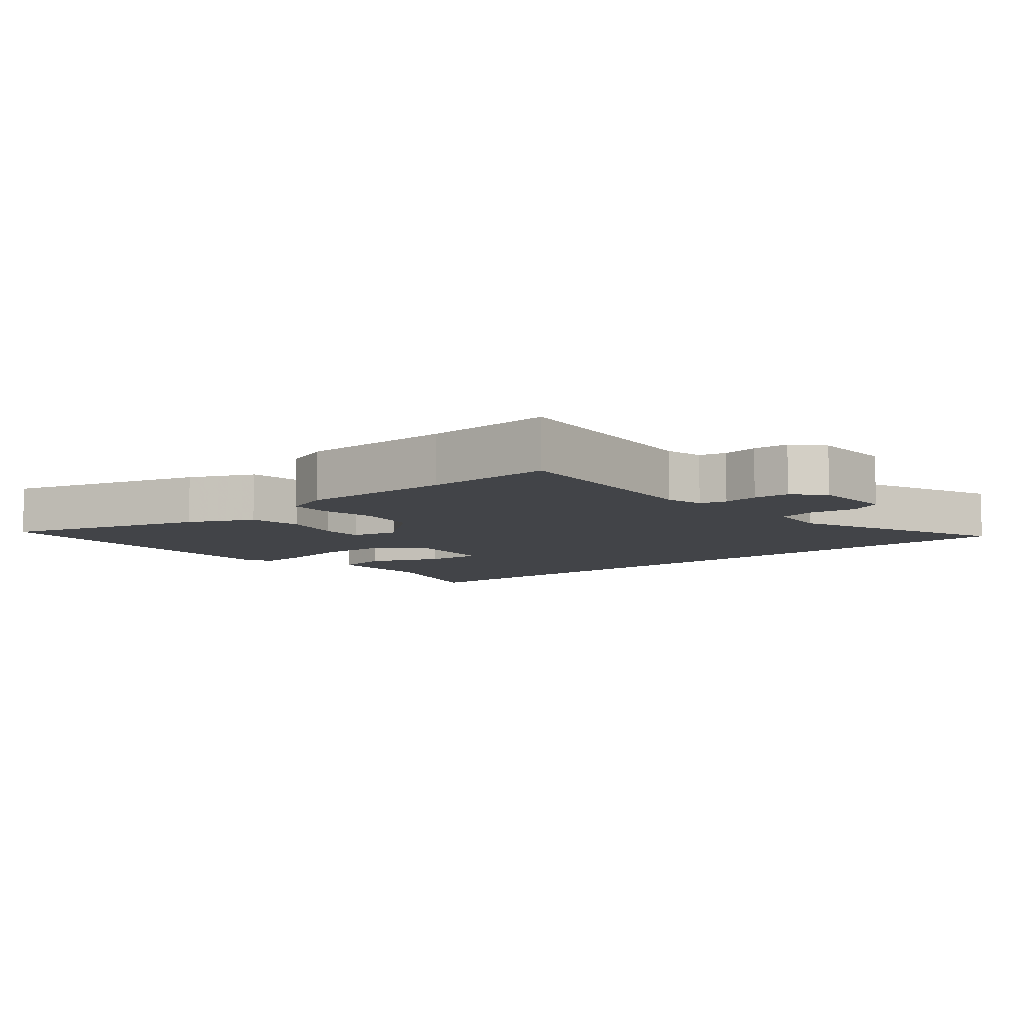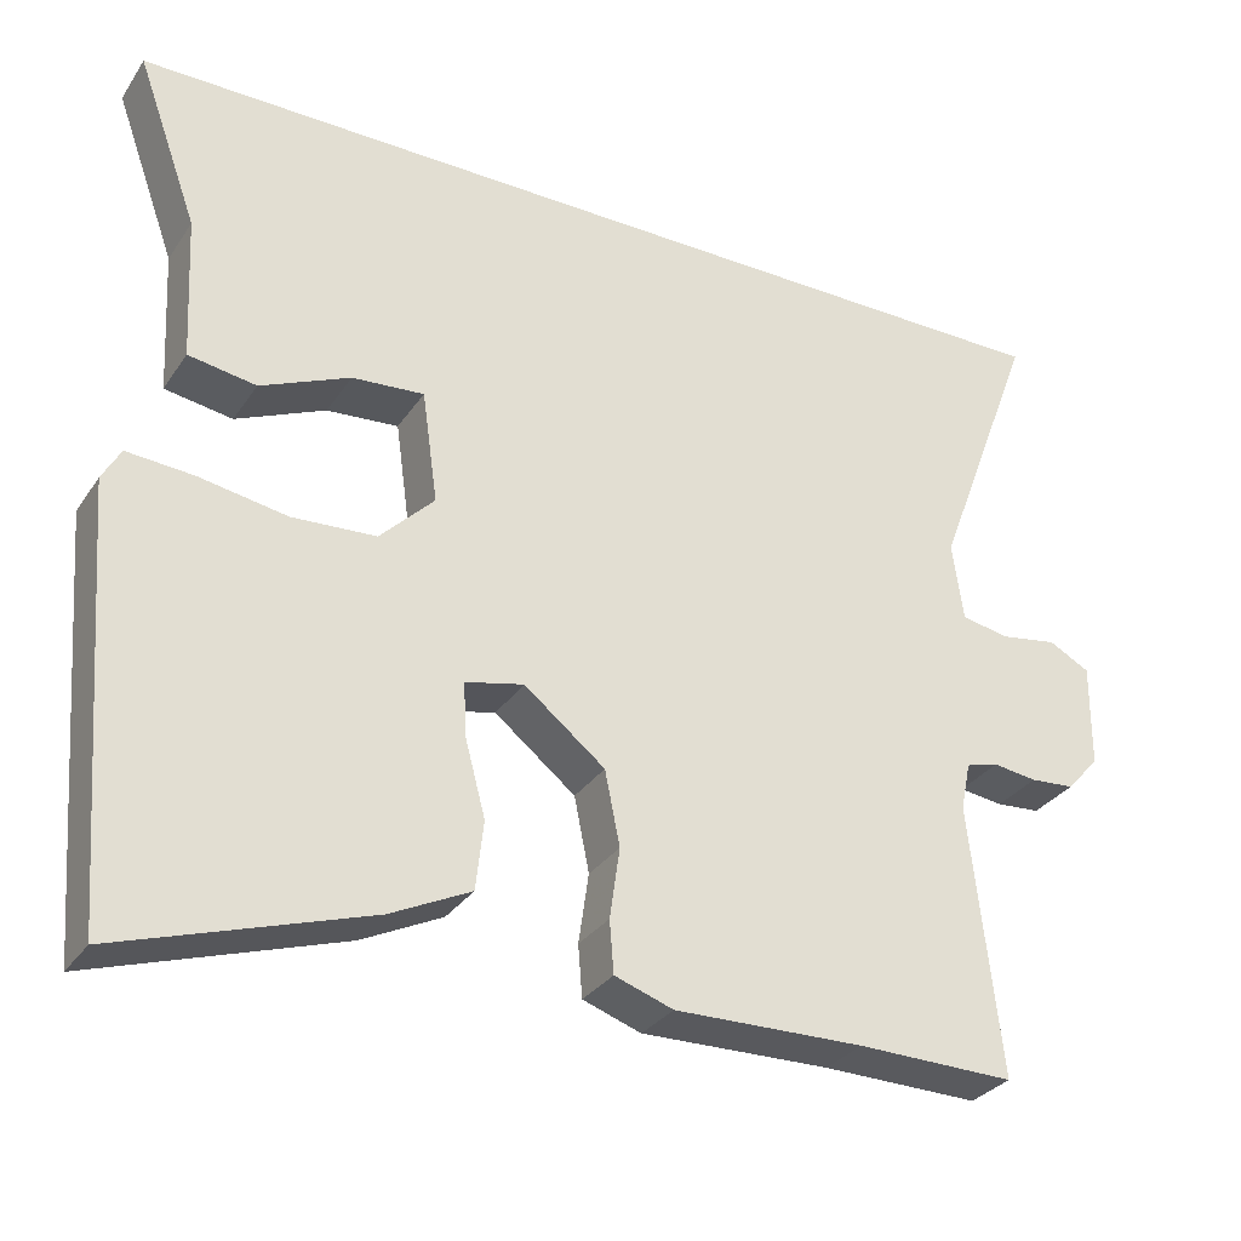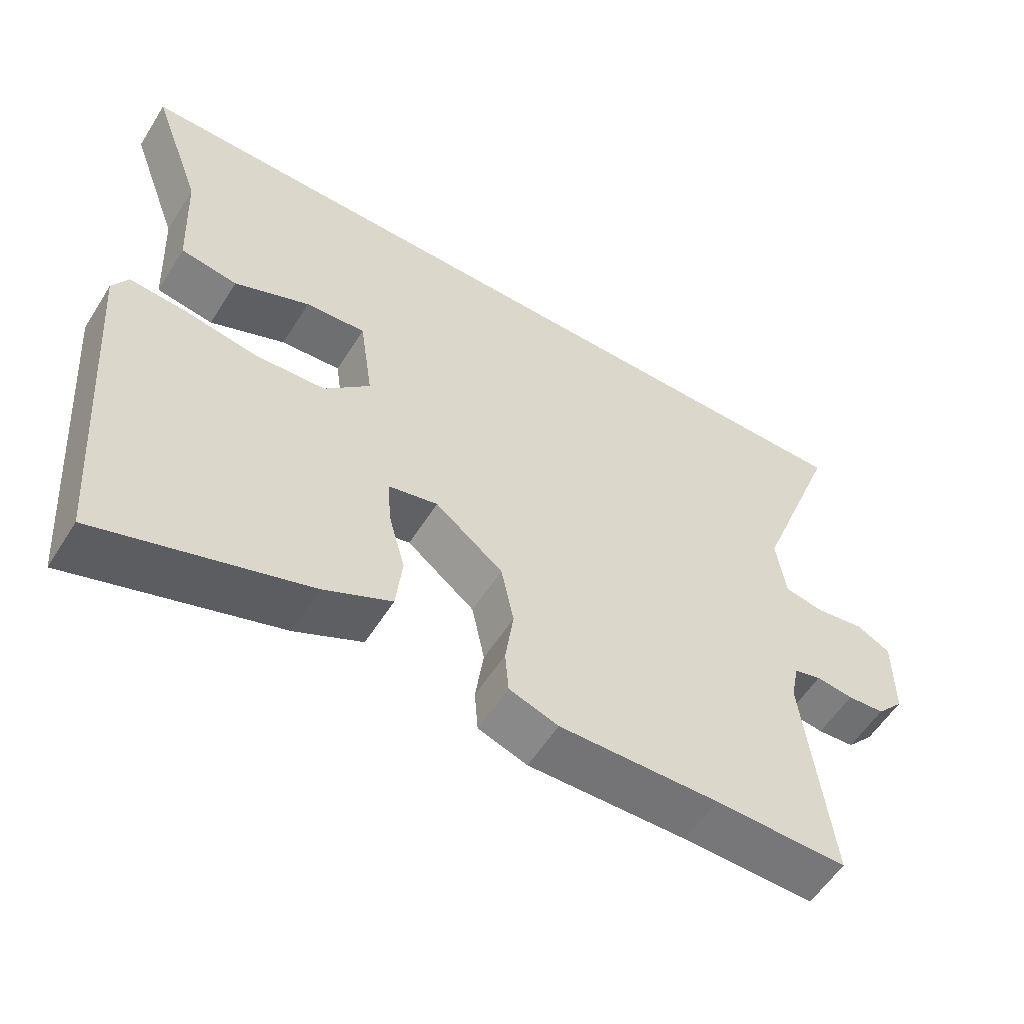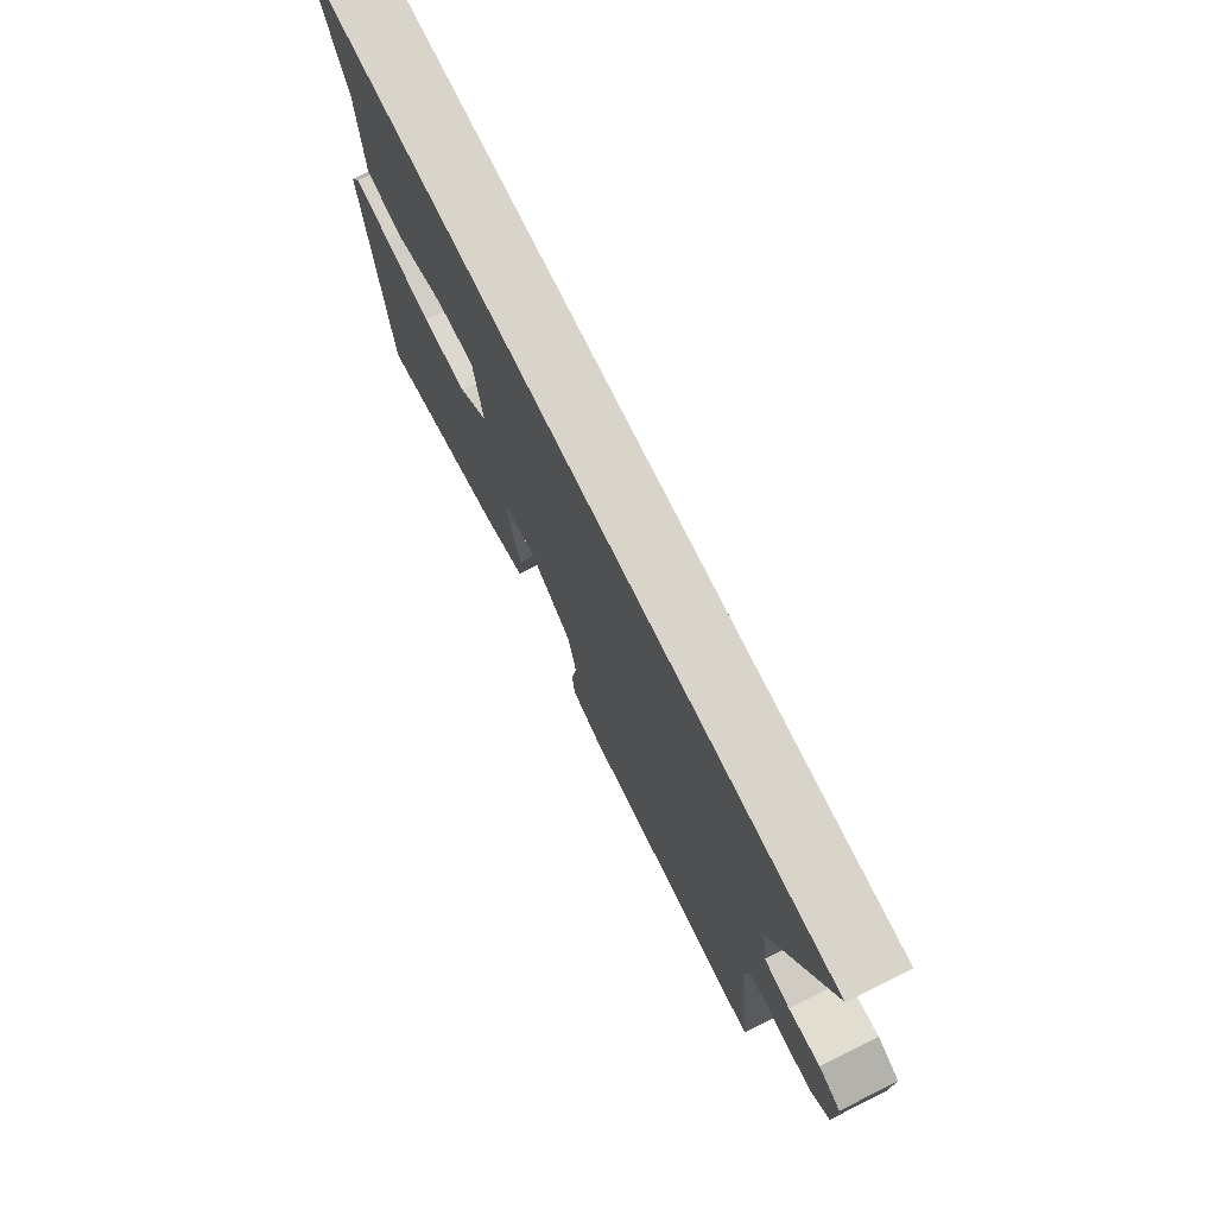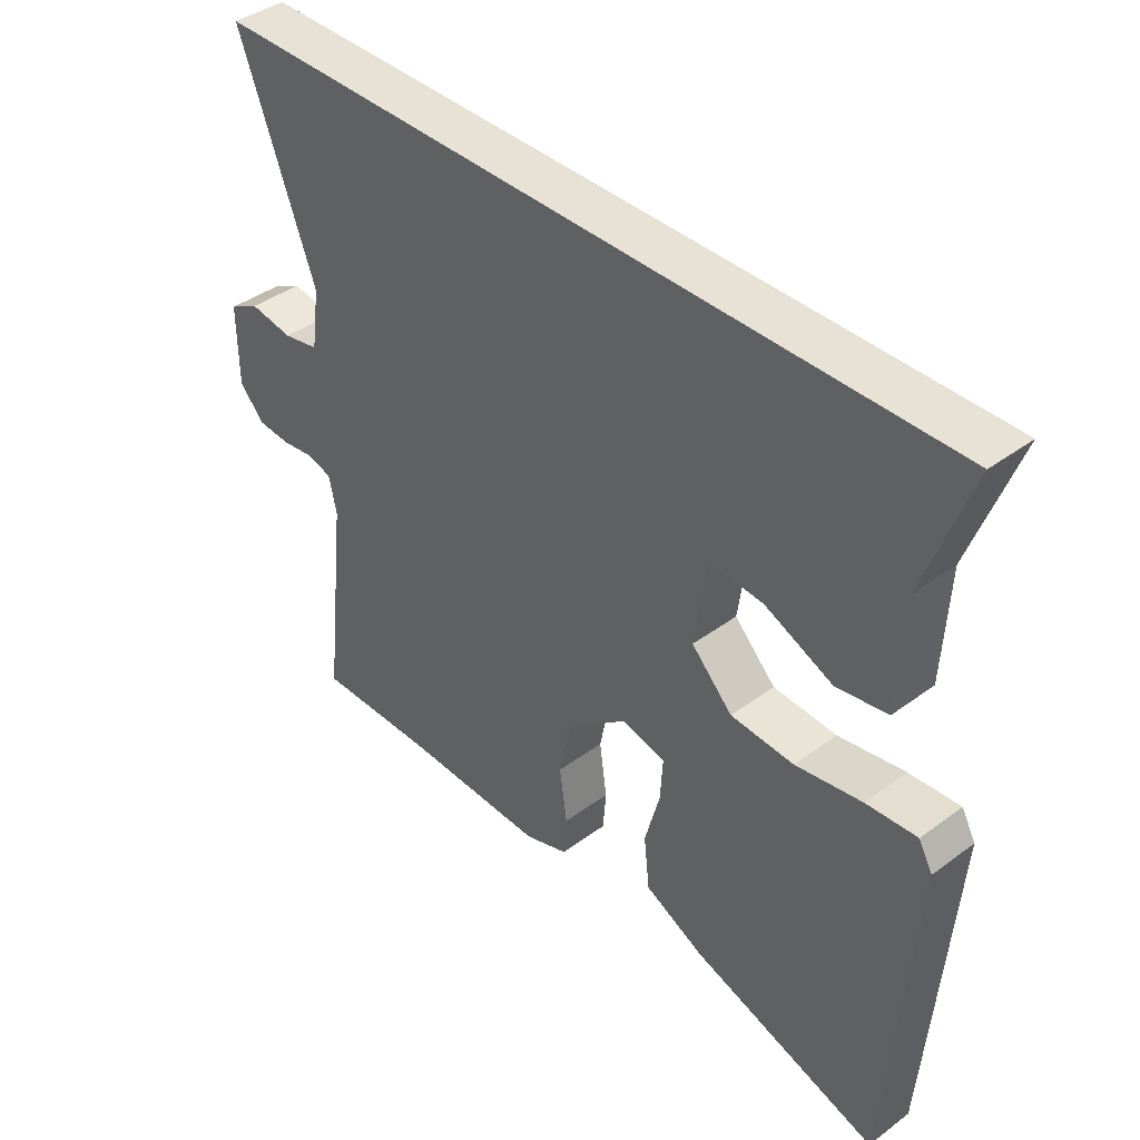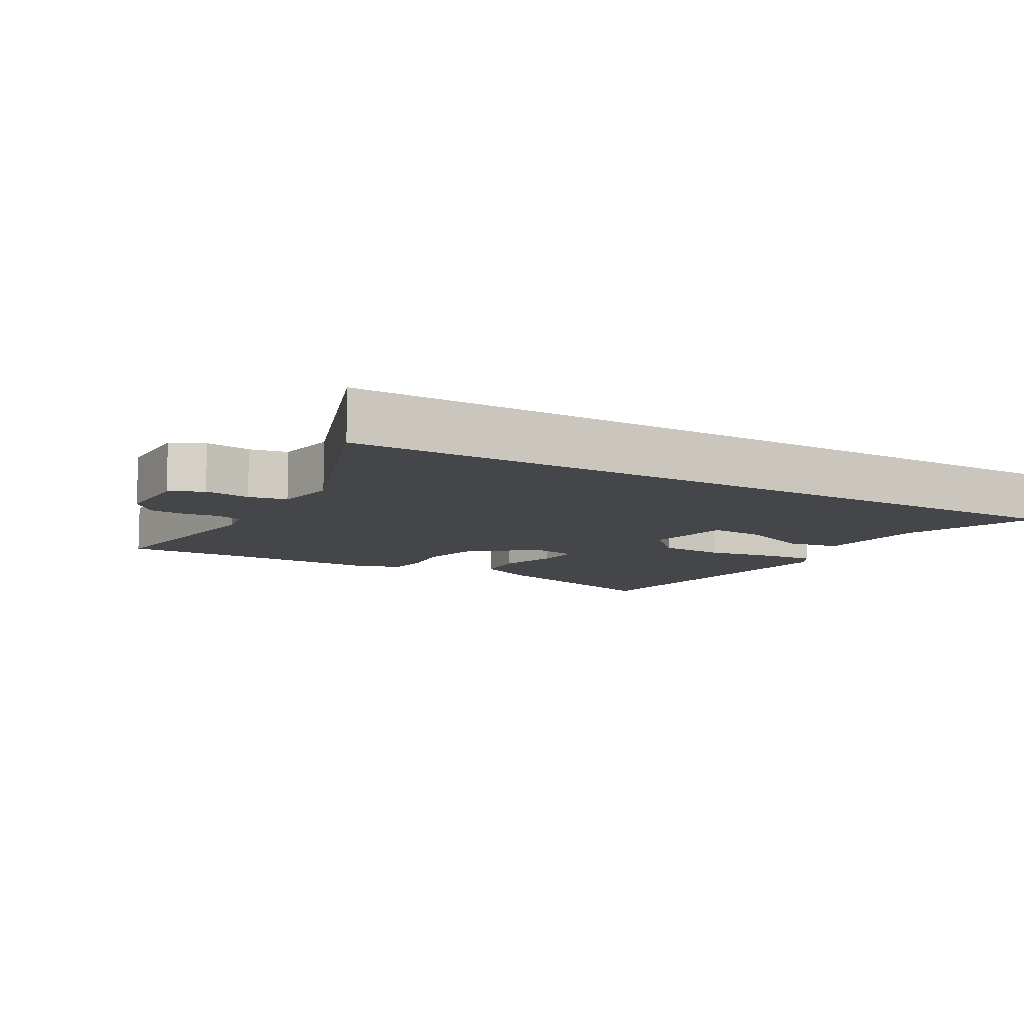
<metadata>
{"format":"obj","ext":"obj","renderer":"f3d","projection":"perspective","resolution":1024,"background":"white","views":[{"elev":-7.7,"azim":-138.9,"up":"+Y"},{"elev":-30.9,"azim":151.8,"up":"+Z"},{"elev":-56.8,"azim":148.1,"up":"+Z"},{"elev":74.9,"azim":-116.3,"up":"+Z"},{"elev":40.2,"azim":47.7,"up":"+Z"},{"elev":-9.4,"azim":-30.7,"up":"+Y"}]}
</metadata>
<code>
v 0.482 0.07 -0.563
v 0.186 0.07 -0.467
v 0.09 0.07 -0.42
v 0.081 0.07 -0.338
v 0.105 0.07 -0.249
v 0.109 0.07 -0.183
v 0.039 0.07 -0.167
v -0.058 0.07 -0.244
v -0.076 0.07 -0.333
v -0.064 0.07 -0.417
v -0.069 0.07 -0.479
v -0.139 0.07 -0.503
v -0.366 0.07 -0.498
v -0.555 0.07 -0.501
v -0.519 0.07 -0.178
v -0.531 0.07 -0.121
v -0.57 0.07 -0.11
v -0.623 0.07 -0.117
v -0.676 0.07 -0.113
v -0.715 0.07 -0.069
v -0.716 0.07 0.055
v -0.667 0.07 0.081
v -0.598 0.07 0.07
v -0.541 0.07 0.081
v -0.528 0.07 0.175
v -0.65 0.07 0.5
v 0.525 0.07 0.5
v 0.452 0.07 0.298
v 0.443 0.07 0.125
v 0.362 0.07 0.112
v 0.255 0.07 0.159
v 0.169 0.07 0.166
v 0.15 0.07 0.032
v 0.215 0.07 -0.034
v 0.315 0.07 -0.04
v 0.42 0.07 -0.022
v 0.5 0.07 -0.016
v 0.522 0.07 -0.056
v 0.482 0 -0.563
v 0.186 0 -0.467
v 0.09 0 -0.42
v 0.081 0 -0.338
v 0.105 0 -0.249
v 0.109 0 -0.183
v 0.039 0 -0.167
v -0.058 0 -0.244
v -0.076 0 -0.333
v -0.064 0 -0.417
v -0.069 0 -0.479
v -0.139 0 -0.503
v -0.366 0 -0.498
v -0.555 0 -0.501
v -0.519 0 -0.178
v -0.531 0 -0.121
v -0.57 0 -0.11
v -0.623 0 -0.117
v -0.676 0 -0.113
v -0.715 0 -0.069
v -0.716 0 0.055
v -0.667 0 0.081
v -0.598 0 0.07
v -0.541 0 0.081
v -0.528 0 0.175
v -0.65 0 0.5
v 0.525 0 0.5
v 0.452 0 0.298
v 0.443 0 0.125
v 0.362 0 0.112
v 0.255 0 0.159
v 0.169 0 0.166
v 0.15 0 0.032
v 0.215 0 -0.034
v 0.315 0 -0.04
v 0.42 0 -0.022
v 0.5 0 -0.016
v 0.522 0 -0.056
f 3 4 5
f 2 3 5
f 1 2 5
f 38 1 5
f 37 38 5
f 36 37 5
f 35 36 5
f 34 35 5 6
f 33 34 6 7
f 32 33 7 8
f 28 29 30 31
f 28 31 32
f 27 28 32
f 26 27 32
f 25 26 32
f 24 25 32 8
f 21 22 23
f 20 21 23
f 19 20 23
f 18 19 23
f 17 18 23
f 23 24 8
f 17 23 8
f 16 17 8
f 13 14 15
f 13 15 16
f 12 13 16
f 11 12 16
f 10 11 16
f 9 10 16
f 8 9 16
f 43 42 41
f 43 41 40
f 43 40 39
f 43 39 76
f 43 76 75
f 43 75 74
f 43 74 73
f 44 43 73 72
f 45 44 72 71
f 46 45 71 70
f 69 68 67 66
f 70 69 66
f 70 66 65
f 70 65 64
f 70 64 63
f 46 70 63 62
f 61 60 59
f 61 59 58
f 61 58 57
f 61 57 56
f 61 56 55
f 46 62 61
f 46 61 55
f 46 55 54
f 53 52 51
f 54 53 51
f 54 51 50
f 54 50 49
f 54 49 48
f 54 48 47
f 54 47 46
f 1 39 40 2
f 2 40 41 3
f 3 41 42 4
f 4 42 43 5
f 5 43 44 6
f 6 44 45 7
f 7 45 46 8
f 8 46 47 9
f 9 47 48 10
f 10 48 49 11
f 11 49 50 12
f 12 50 51 13
f 13 51 52 14
f 14 52 53 15
f 15 53 54 16
f 16 54 55 17
f 17 55 56 18
f 18 56 57 19
f 19 57 58 20
f 20 58 59 21
f 21 59 60 22
f 22 60 61 23
f 23 61 62 24
f 24 62 63 25
f 25 63 64 26
f 26 64 65 27
f 27 65 66 28
f 28 66 67 29
f 29 67 68 30
f 30 68 69 31
f 31 69 70 32
f 32 70 71 33
f 33 71 72 34
f 34 72 73 35
f 35 73 74 36
f 36 74 75 37
f 37 75 76 38
f 38 76 39 1

</code>
